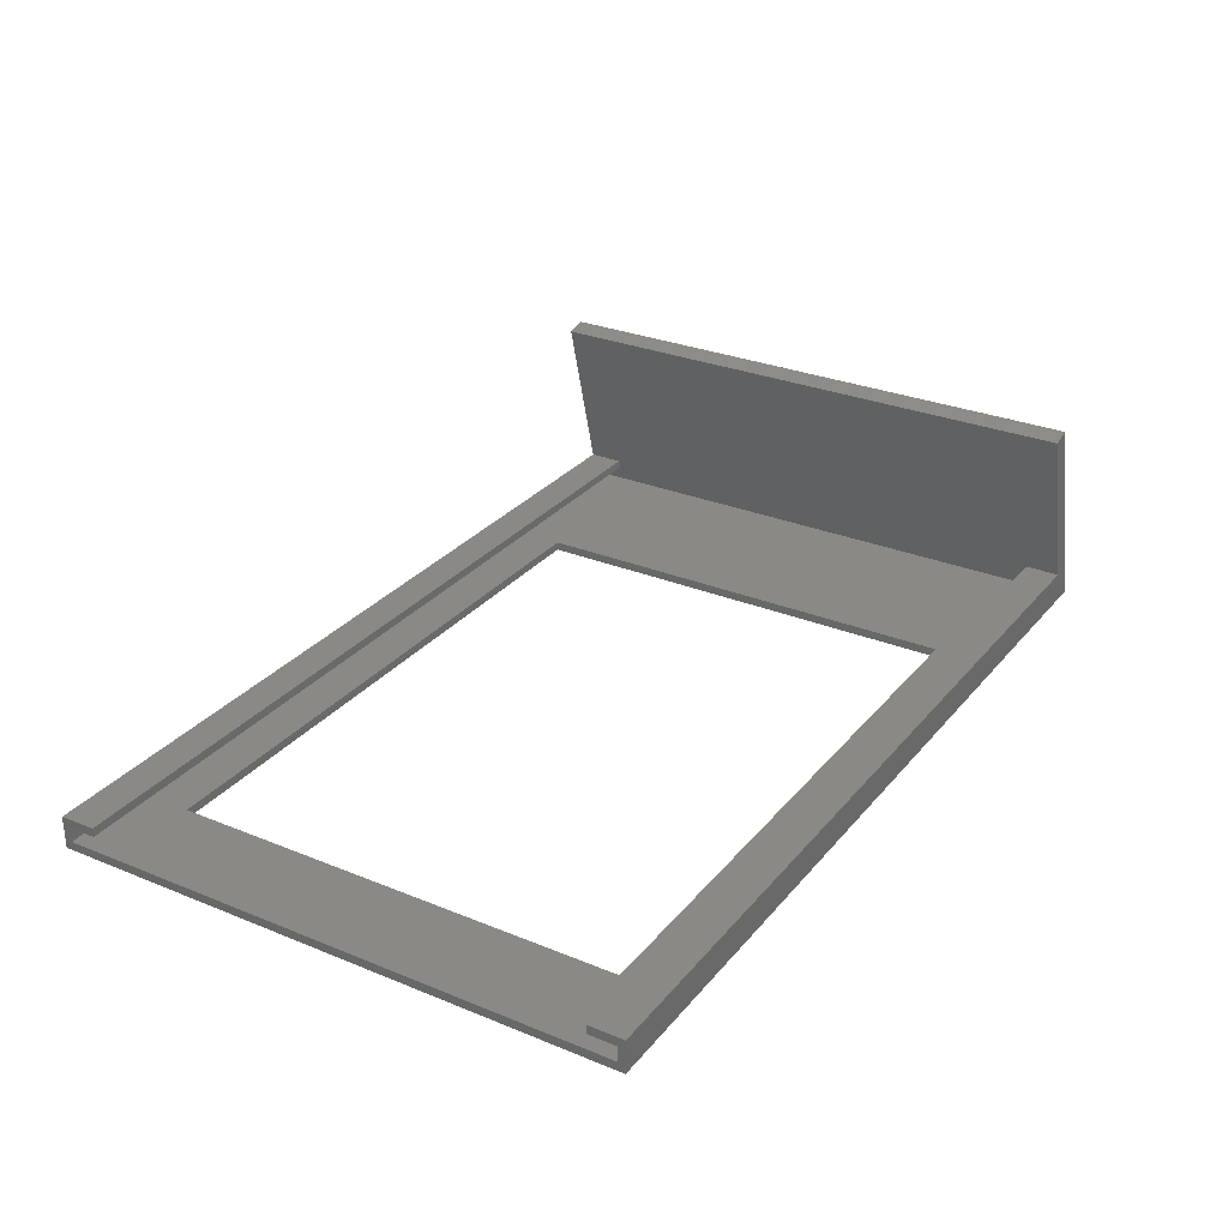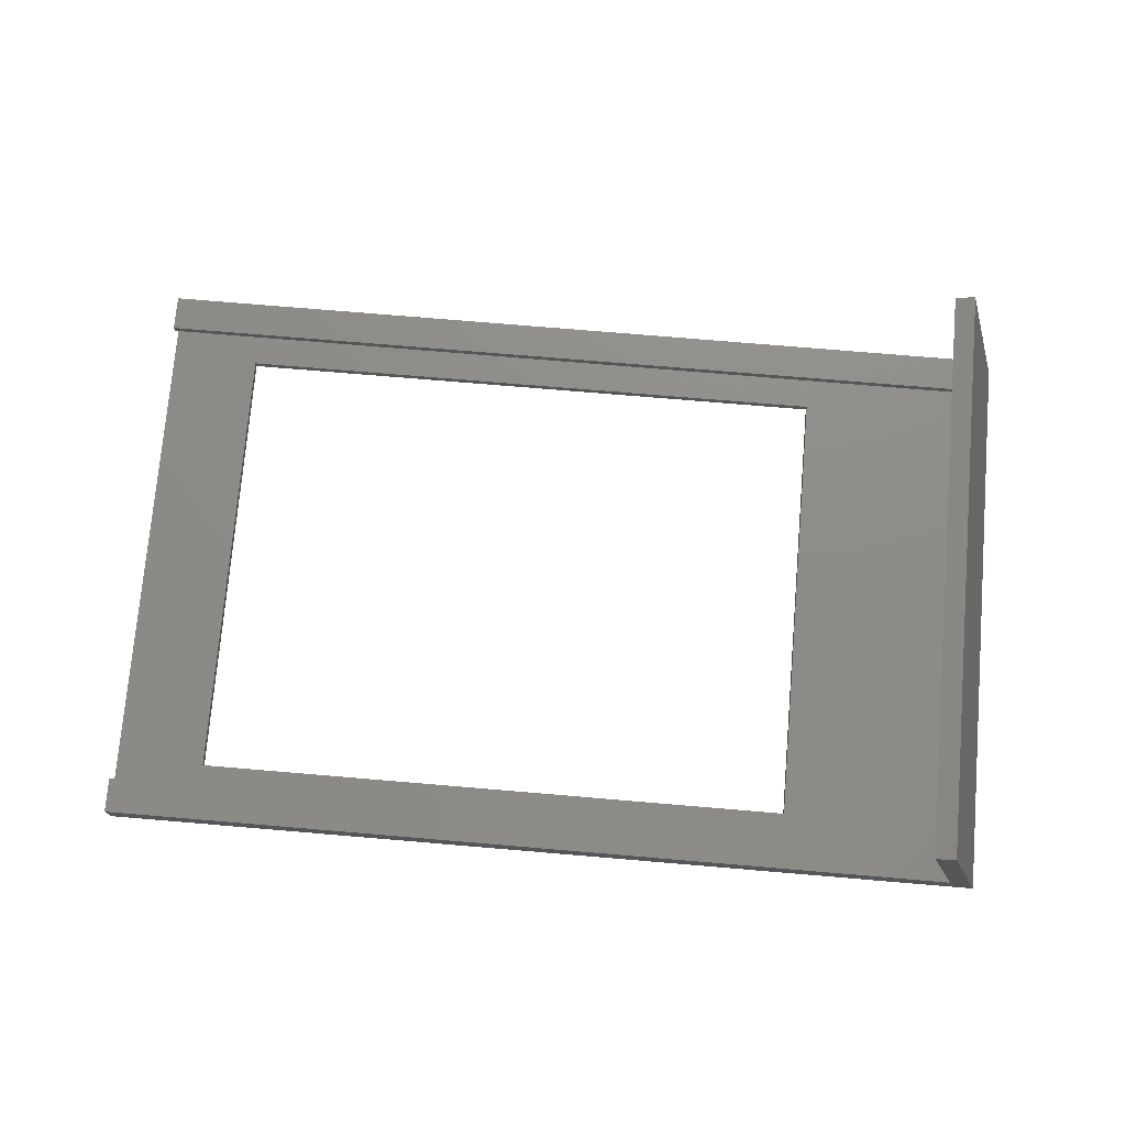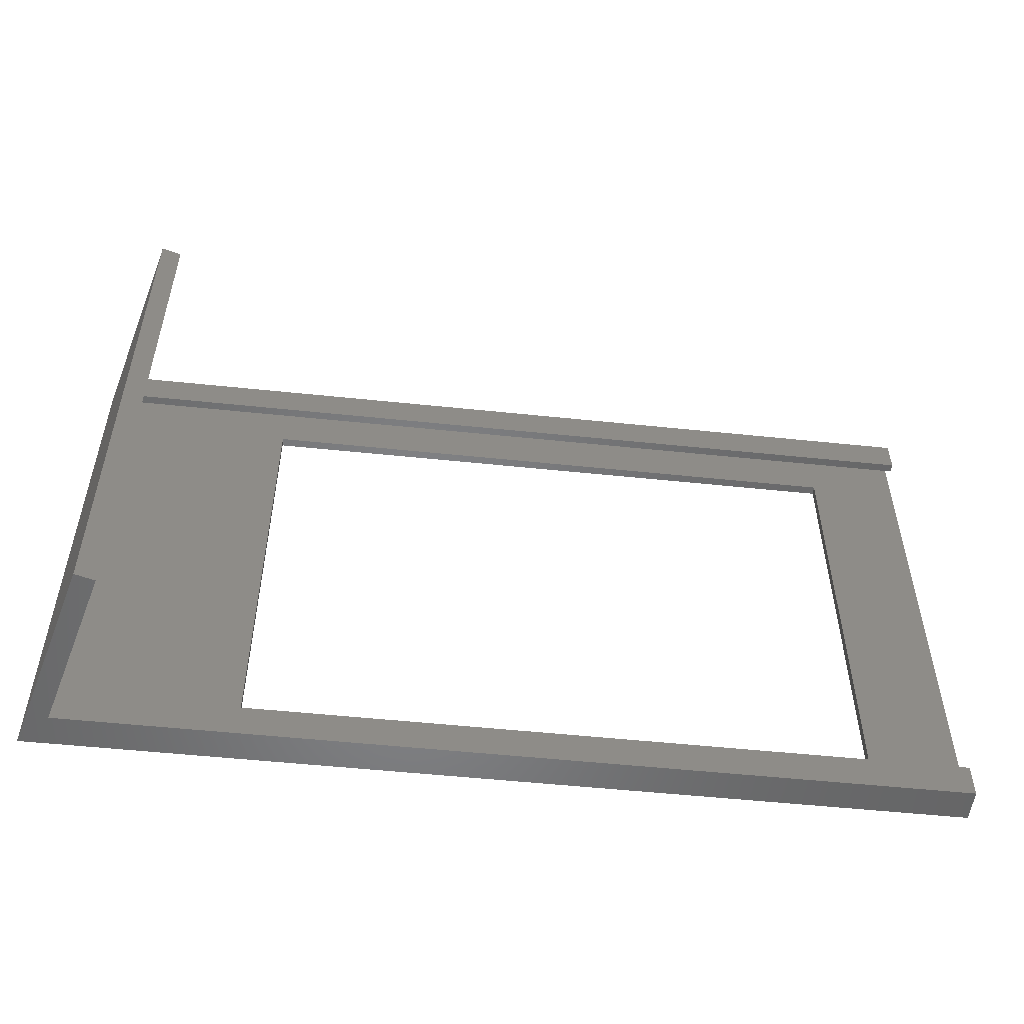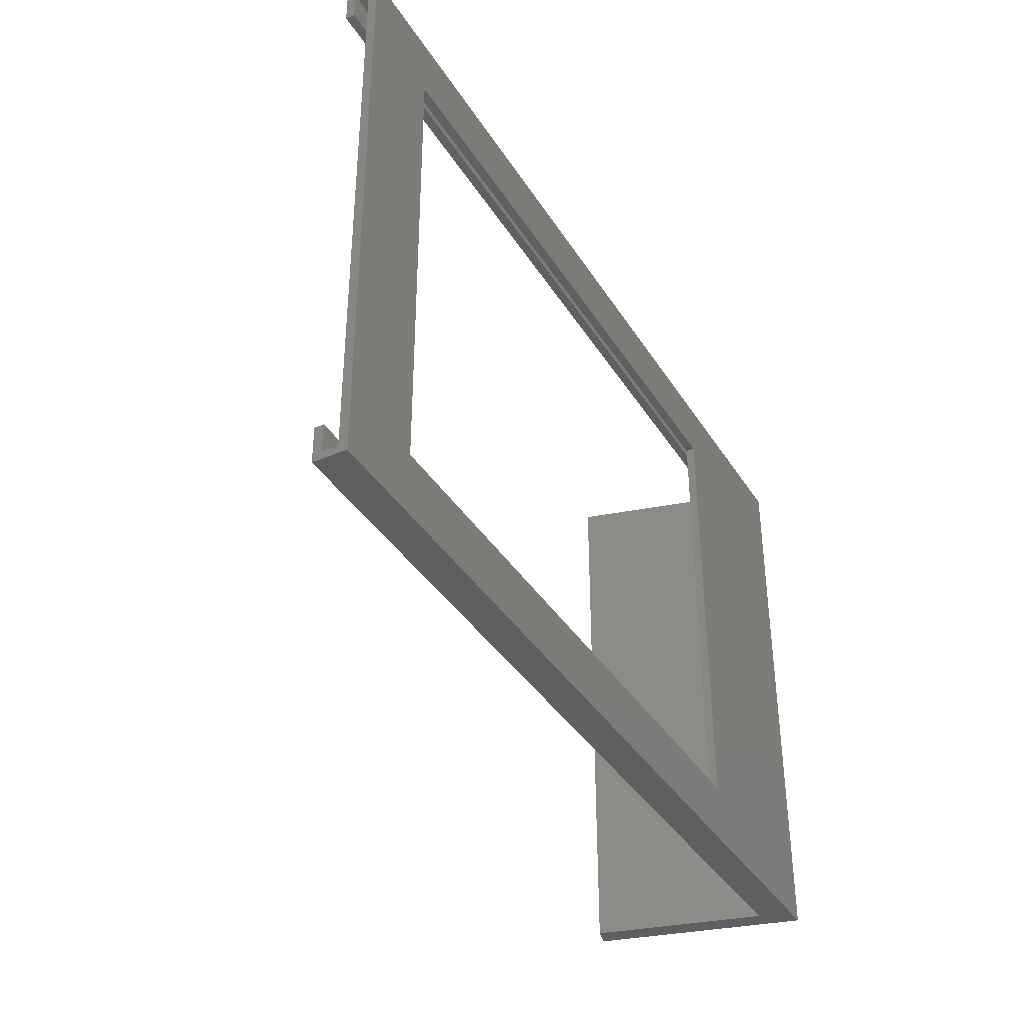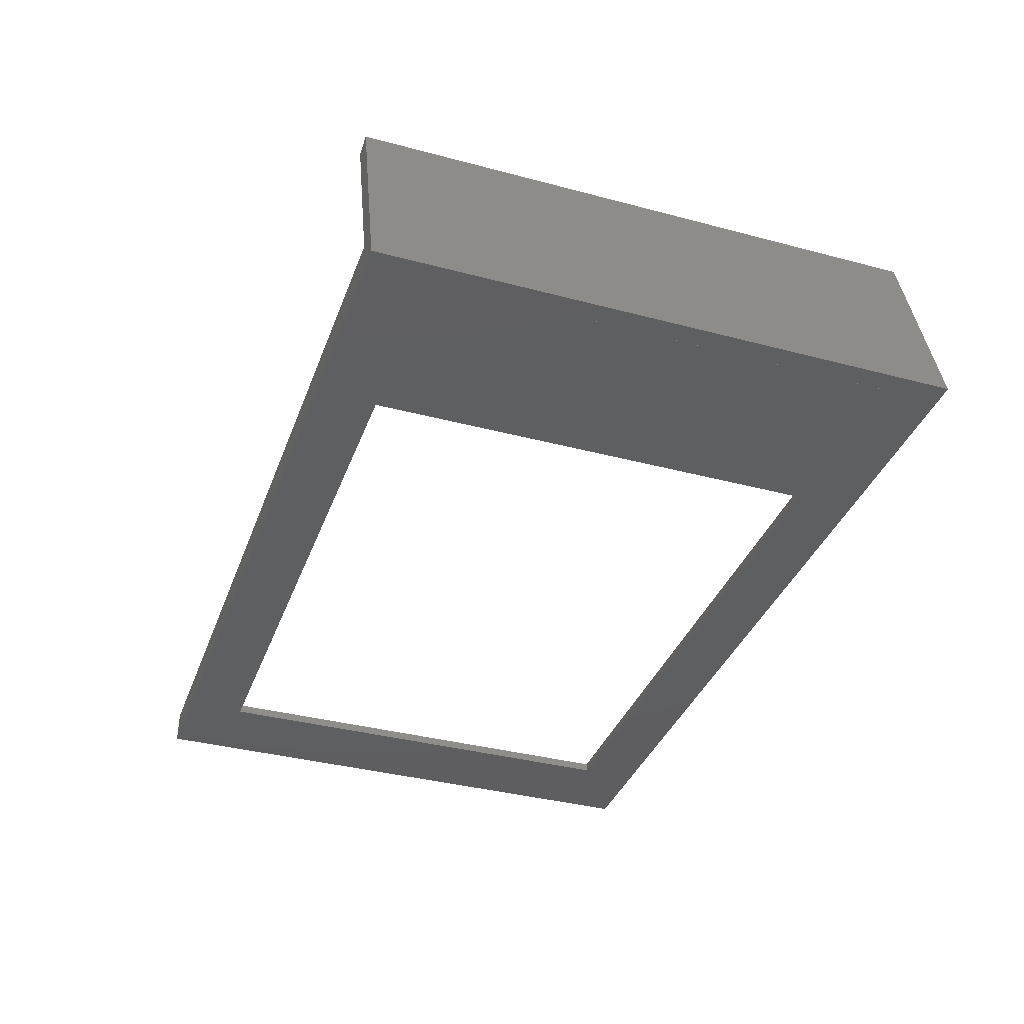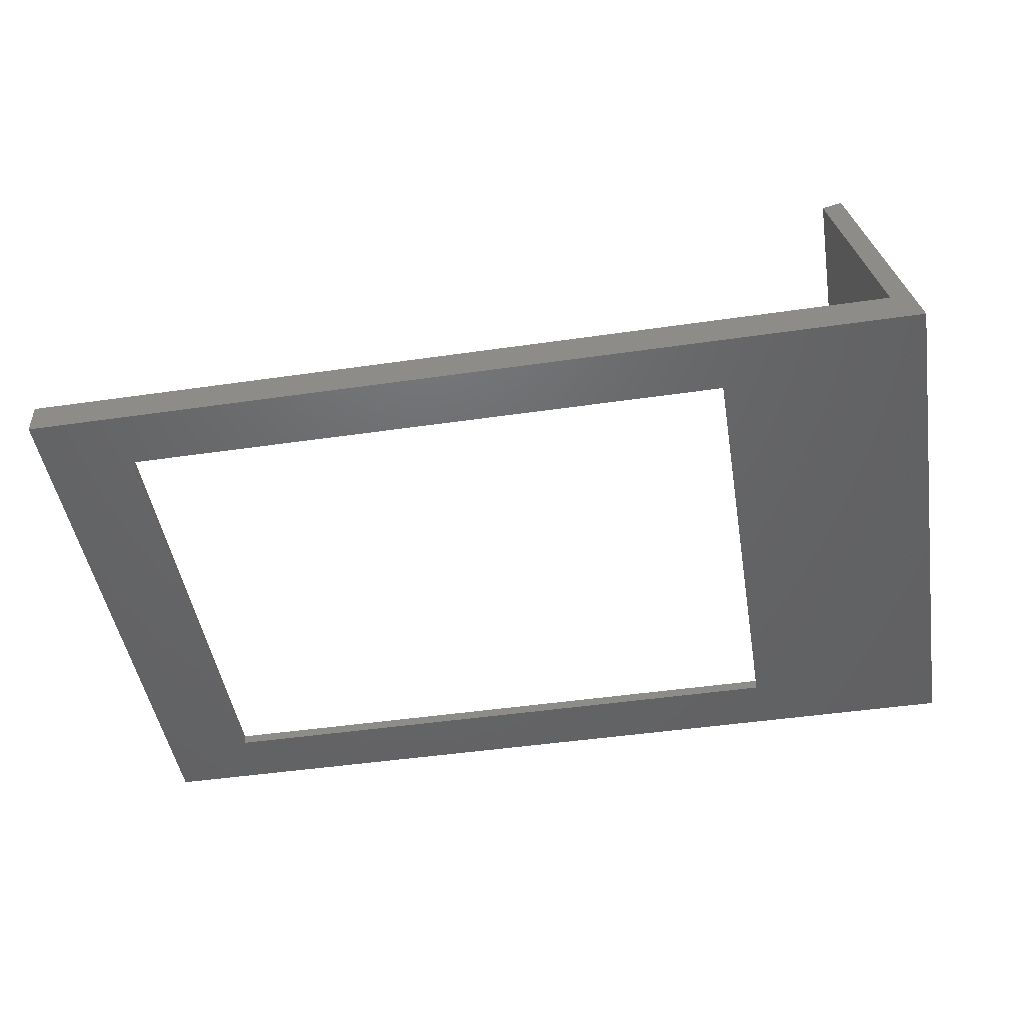
<metadata>
{"format":"stl","ext":"stl","renderer":"f3d","projection":"perspective","resolution":1024,"background":"white","views":[{"elev":29.0,"azim":121.4,"up":"+Z"},{"elev":74.8,"azim":-175.2,"up":"+Z"},{"elev":-53.2,"azim":-6.4,"up":"+Y"},{"elev":-37.9,"azim":118.7,"up":"+Y"},{"elev":-36.8,"azim":-109.0,"up":"+Z"},{"elev":-47.3,"azim":-170.7,"up":"+Z"}]}
</metadata>
<code>
# stl→obj: 40 verts, 80 faces
v -43.07 -25 1.625
v 44 -28.5 1.625
v 44 -25 1.625
v -43.07 -28.5 1.625
v -43.07 28.5 1.625
v 44 25 1.625
v 44 28.5 1.625
v -43.07 25 1.625
v 44 -27.75 0.75
v 44 -25 0.75
v 44 -27.75 -0.75
v 44 27.75 0.75
v 44 28.5 -1.625
v 44 25 0.75
v 44 27.75 -0.75
v 44 -28.5 -1.625
v -40.52 28.5 18.88
v -38.59 28.5 18.37
v -43.94 28.5 -1.625
v -46.02 28.5 -1.63
v -43.95 28.5 -1.63
v 35 -22.5 -1.625
v -26 -22.5 -1.625
v -43.94 -28.5 -1.625
v -26 22.5 -1.625
v 35 22.5 -1.625
v -40.52 -28.5 18.88
v -38.59 -28.5 18.37
v -46.02 -28.5 -1.63
v -43.95 -28.5 -1.63
v -43.31 -27.75 0.75
v -43.31 -25 0.75
v -43.31 25 0.75
v -43.31 27.75 0.75
v 35 22.5 -0.75
v -26 22.5 -0.75
v -43.71 27.75 -0.75
v -26 -22.5 -0.75
v 35 -22.5 -0.75
v -43.71 -27.75 -0.75
f 1 2 3
f 2 1 4
f 5 6 7
f 6 5 8
f 3 9 10
f 9 2 11
f 2 9 3
f 7 12 13
f 6 12 7
f 12 6 14
f 15 13 12
f 11 13 15
f 11 16 13
f 16 11 2
f 7 13 5
f 5 17 18
f 19 5 13
f 20 5 19
f 20 19 21
f 5 20 17
f 16 22 13
f 16 23 22
f 23 24 25
f 24 23 16
f 26 13 22
f 25 13 26
f 25 19 13
f 19 25 24
f 27 4 28
f 16 4 24
f 29 4 27
f 4 29 24
f 24 29 30
f 4 16 2
f 31 10 9
f 10 31 32
f 33 12 14
f 12 33 34
f 15 35 11
f 15 36 35
f 36 37 38
f 37 36 15
f 39 11 35
f 38 11 39
f 38 40 11
f 40 38 37
f 11 31 9
f 31 11 40
f 15 34 37
f 34 15 12
f 14 8 33
f 8 14 6
f 10 1 3
f 1 10 32
f 38 25 36
f 25 38 23
f 22 35 26
f 35 22 39
f 25 35 36
f 35 25 26
f 22 38 39
f 38 22 23
f 17 28 18
f 28 17 27
f 18 8 5
f 8 1 33
f 18 1 8
f 28 1 18
f 1 28 4
f 33 37 34
f 32 33 1
f 33 32 37
f 40 32 31
f 32 40 37
f 24 21 19
f 21 24 30
f 29 17 20
f 17 29 27
f 29 21 30
f 21 29 20

</code>
